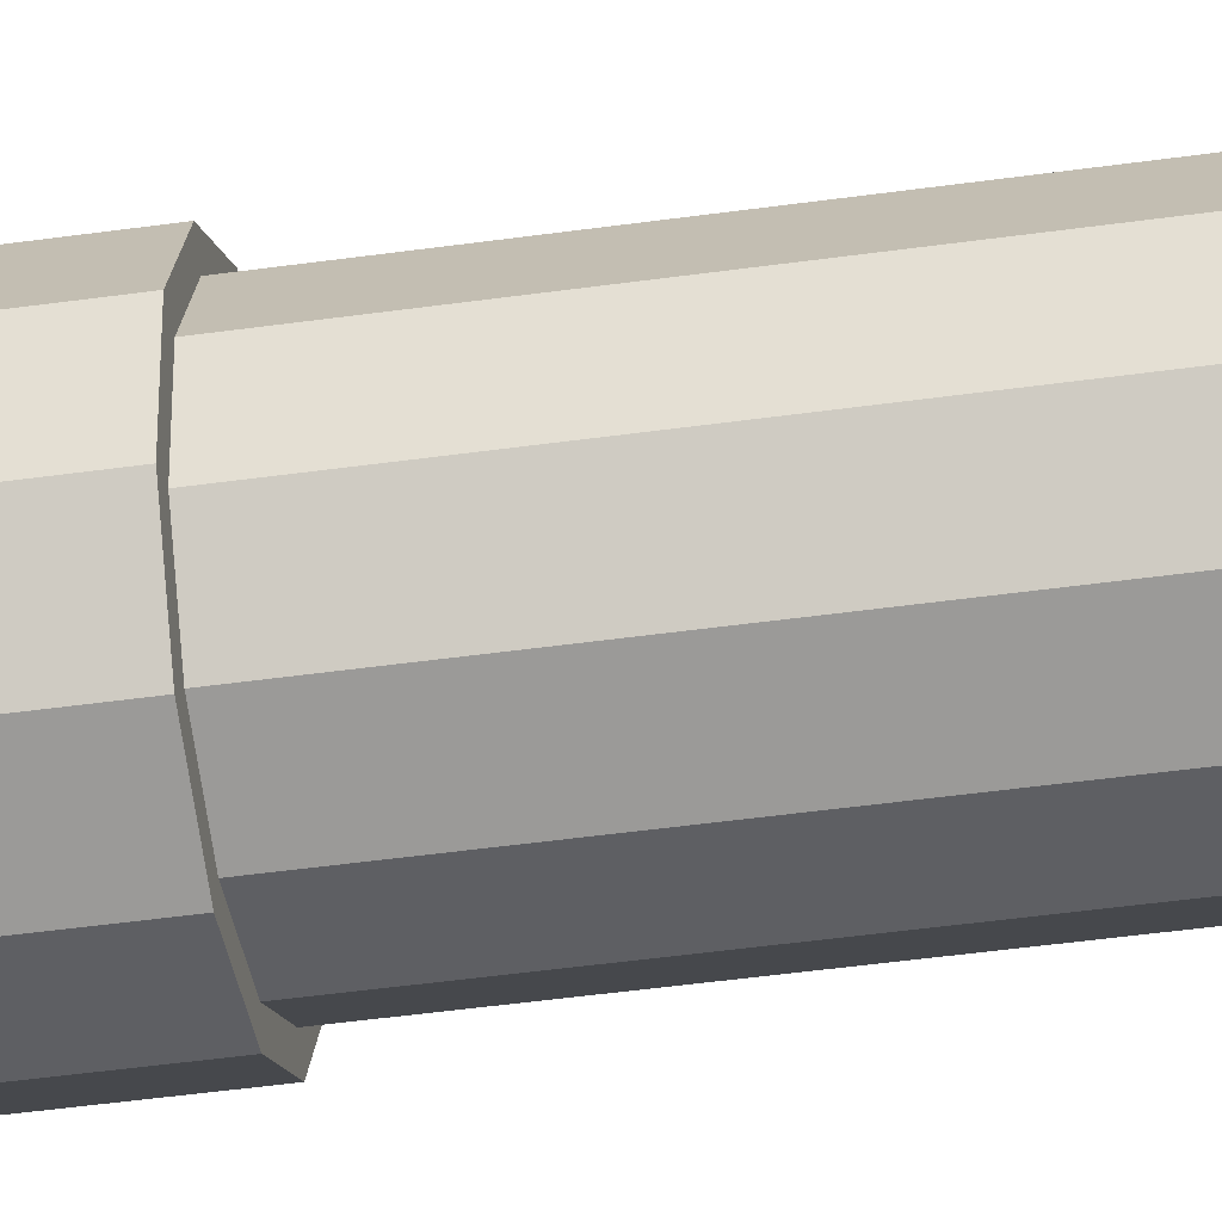
<metadata>
{"format":"obj","ext":"obj","renderer":"f3d","projection":"perspective","resolution":1024,"background":"white","views":[{"elev":-40.5,"azim":100.1,"up":"+Z"}]}
</metadata>
<code>
g default
v -0.01789 0.000373 -0.0164
v -0.01832 0.04565 -0.01683
v -0.008014 0.000373 -0.0221
v -0.008171 0.04565 -0.02269
v 0.003389 0.000373 -0.0221
v 0.003547 0.04565 -0.02269
v 0.01326 0.000373 -0.0164
v 0.0137 0.04565 -0.01683
v 0.01897 0.000373 -0.006528
v 0.01955 0.04565 -0.006685
v 0.01897 0.000373 0.004875
v 0.01955 0.04565 0.005033
v 0.01326 0.000373 0.01475
v 0.0137 0.04565 0.01518
v 0.003389 0.000373 0.02045
v 0.003547 0.04565 0.02104
v -0.008014 0.000373 0.02045
v -0.008171 0.04565 0.02104
v -0.01789 0.000373 0.01475
v -0.01832 0.04565 0.01518
v -0.02359 0.000373 0.004875
v -0.02418 0.04565 0.005033
v -0.02359 0.000373 -0.006528
v -0.02418 0.04565 -0.006685
v -0.01708 0.07953 -0.01559
v -0.007718 0.07953 -0.021
v 0.003093 0.07953 -0.021
v 0.01246 0.07953 -0.01559
v 0.01786 0.07953 -0.006232
v 0.01786 0.07953 0.004579
v 0.01246 0.07953 0.01394
v 0.003093 0.07953 0.01935
v -0.007718 0.07953 0.01935
v -0.01708 0.07953 0.01394
v -0.02249 0.07953 0.004579
v -0.02249 0.07953 -0.006232
v -0.008171 0.07953 -0.02269
v -0.01832 0.07953 -0.01683
v 0.003547 0.07953 -0.02269
v 0.0137 0.07953 -0.01683
v 0.01955 0.07953 -0.006685
v 0.01955 0.07953 0.005033
v 0.0137 0.07953 0.01518
v 0.003547 0.07953 0.02104
v -0.008171 0.07953 0.02104
v -0.01832 0.07953 0.01518
v -0.02418 0.07953 0.005033
v -0.02418 0.07953 -0.006685
v -0.01708 0.0807 -0.01559
v -0.007718 0.0807 -0.021
v 0.003093 0.0807 -0.021
v 0.01246 0.0807 -0.01559
v 0.01786 0.0807 -0.006232
v 0.01786 0.0807 0.004579
v 0.01246 0.0807 0.01394
v 0.003093 0.0807 0.01935
v -0.007718 0.0807 0.01935
v -0.01708 0.0807 0.01394
v -0.02249 0.0807 0.004579
v -0.02249 0.0807 -0.006232
v -0.01835 0.0807 -0.01686
v -0.008181 0.0807 -0.02273
v 0.003556 0.0807 -0.02273
v 0.01372 0.0807 -0.01686
v 0.01959 0.0807 -0.006695
v 0.01959 0.0807 0.005043
v 0.01372 0.0807 0.01521
v 0.003556 0.0807 0.02108
v -0.008181 0.0807 0.02108
v -0.01835 0.0807 0.01521
v -0.02421 0.0807 0.005043
v -0.02421 0.0807 -0.006695
v -0.0163 0.0977 -0.01482
v -0.007433 0.0977 -0.01994
v 0.002809 0.0977 -0.01994
v 0.01168 0.0977 -0.01482
v 0.0168 0.0977 -0.005947
v 0.0168 0.0977 0.004295
v 0.01168 0.0977 0.01316
v 0.002809 0.0977 0.01829
v -0.007433 0.0977 0.01829
v -0.0163 0.0977 0.01316
v -0.02142 0.0977 0.004295
v -0.02142 0.0977 -0.005947
v -0.008181 0.0977 -0.02273
v -0.01835 0.0977 -0.01686
v 0.003556 0.0977 -0.02273
v 0.01372 0.0977 -0.01686
v 0.01959 0.0977 -0.006695
v 0.01959 0.0977 0.005043
v 0.01372 0.0977 0.01521
v 0.003556 0.0977 0.02108
v -0.008181 0.0977 0.02108
v -0.01835 0.0977 0.01521
v -0.02421 0.0977 0.005043
v -0.02421 0.0977 -0.006695
v -0.01387 0.1639 -0.01239
v -0.006544 0.1639 -0.01662
v 0.00192 0.1639 -0.01662
v 0.00925 0.1639 -0.01239
v 0.01348 0.1639 -0.005058
v 0.01348 0.1639 0.003406
v 0.00925 0.1639 0.01074
v 0.00192 0.1639 0.01497
v -0.006544 0.1639 0.01497
v -0.01387 0.1639 0.01074
v -0.01811 0.1639 0.003406
v -0.01811 0.1639 -0.005058
v -0.007433 0.1639 -0.01994
v -0.0163 0.1639 -0.01482
v 0.002809 0.1639 -0.01994
v 0.01168 0.1639 -0.01482
v 0.0168 0.1639 -0.005947
v 0.0168 0.1639 0.004295
v 0.01168 0.1639 0.01316
v 0.002809 0.1639 0.01829
v -0.007433 0.1639 0.01829
v -0.0163 0.1639 0.01316
v -0.02142 0.1639 0.004295
v -0.02142 0.1639 -0.005947
v -0.01312 0.1556 -0.01164
v -0.006269 0.1556 -0.01559
v 0.001645 0.1556 -0.01559
v 0.008498 0.1556 -0.01164
v 0.01246 0.1556 -0.004783
v 0.01246 0.1556 0.003131
v 0.008498 0.1556 0.009984
v 0.001645 0.1556 0.01394
v -0.006269 0.1556 0.01394
v -0.01312 0.1556 0.009984
v -0.01708 0.1556 0.003131
v -0.01708 0.1556 -0.004783
v -0.006544 0.1556 -0.01662
v -0.01387 0.1556 -0.01239
v 0.00192 0.1556 -0.01662
v 0.00925 0.1556 -0.01239
v 0.01348 0.1556 -0.005058
v 0.01348 0.1556 0.003406
v 0.00925 0.1556 0.01074
v 0.00192 0.1556 0.01497
v -0.006544 0.1556 0.01497
v -0.01387 0.1556 0.01074
v -0.01811 0.1556 0.003406
v -0.01811 0.1556 -0.005058
v -0.01312 0.1917 -0.01164
v -0.006269 0.1917 -0.01559
v 0.001645 0.1917 -0.01559
v 0.008498 0.1917 -0.01164
v 0.01246 0.1917 -0.004783
v 0.01246 0.1917 0.003131
v 0.008498 0.1917 0.009984
v 0.001645 0.1917 0.01394
v -0.006269 0.1917 0.01394
v -0.01312 0.1917 0.009984
v -0.01708 0.1917 0.003131
v -0.01708 0.1917 -0.004783
v -0.01613 0.1639 -0.01464
v -0.007369 0.1639 -0.0197
v 0.002745 0.1639 -0.0197
v 0.0115 0.1639 -0.01464
v 0.01656 0.1639 -0.005883
v 0.01656 0.1639 0.004231
v 0.0115 0.1639 0.01299
v 0.002745 0.1639 0.01805
v -0.007369 0.1639 0.01805
v -0.01613 0.1639 0.01299
v -0.02118 0.1639 0.004231
v -0.02118 0.1639 -0.005883
v -0.0163 0.1635 -0.01482
v -0.007433 0.1635 -0.01994
v 0.002809 0.1635 0.01829
v -0.007433 0.1635 0.01829
v 0.0168 0.1635 -0.005947
v 0.0168 0.1635 0.004295
v -0.02142 0.1635 -0.005947
v 0.002809 0.1635 -0.01994
v -0.0163 0.1635 0.01316
v 0.01168 0.1635 0.01316
v 0.01168 0.1635 -0.01482
v -0.02142 0.1635 0.004295
v 0.00925 0.1638 -0.01239
v 0.01348 0.1638 -0.005058
v -0.01811 0.1638 0.003406
v -0.01811 0.1638 -0.005058
v -0.01387 0.1638 -0.01239
v -0.006544 0.1638 -0.01662
v 0.00192 0.1638 0.01497
v -0.006544 0.1638 0.01497
v 0.01348 0.1638 0.003406
v 0.00192 0.1638 -0.01662
v -0.01387 0.1638 0.01074
v 0.00925 0.1638 0.01074
v -0.01392 0.1639 -0.01243
v -0.006561 0.1639 -0.01668
v 0.001936 0.1639 -0.01668
v 0.009295 0.1639 -0.01243
v 0.01354 0.1639 -0.005075
v 0.01354 0.1639 0.003422
v 0.009295 0.1639 0.01078
v 0.001936 0.1639 0.01503
v -0.006561 0.1639 0.01503
v -0.01392 0.1639 0.01078
v -0.01817 0.1639 0.003422
v -0.01817 0.1639 -0.005075
v -0.01375 0.1556 -0.01227
v -0.0065 0.1556 -0.01646
v 0.001876 0.1556 -0.01646
v 0.009129 0.1556 -0.01227
v 0.01332 0.1556 -0.005014
v 0.01332 0.1556 0.003362
v 0.009129 0.1556 0.01061
v 0.001876 0.1556 0.0148
v -0.0065 0.1556 0.0148
v -0.01375 0.1556 0.01061
v -0.01794 0.1556 0.003362
v -0.01794 0.1556 -0.005014
v -0.01324 0.1556 -0.01175
v -0.00631 0.1556 -0.01575
v 0.001686 0.1556 -0.01575
v 0.008612 0.1556 -0.01175
v 0.01261 0.1556 -0.004824
v 0.01261 0.1556 0.003172
v 0.008612 0.1556 0.0101
v 0.001686 0.1556 0.0141
v -0.00631 0.1556 0.0141
v -0.01324 0.1556 0.0101
v -0.01723 0.1556 0.003172
v -0.01723 0.1556 -0.004824
v -0.01825 0.0977 -0.01676
v -0.008144 0.0977 -0.02259
v 0.00352 0.0977 -0.02259
v 0.01362 0.0977 -0.01676
v 0.01945 0.0977 -0.006658
v 0.01945 0.0977 0.005006
v 0.01362 0.0977 0.01511
v 0.00352 0.0977 0.02094
v -0.008144 0.0977 0.02094
v -0.01825 0.0977 0.01511
v -0.02408 0.0977 0.005006
v -0.02408 0.0977 -0.006658
v 0.01959 0.09739 -0.006695
v 0.01959 0.09739 0.005043
v -0.02421 0.09739 -0.006695
v -0.01835 0.09739 -0.01686
v -0.008181 0.09739 -0.02273
v 0.003556 0.09739 -0.02273
v -0.008181 0.09739 0.02108
v -0.01835 0.09739 0.01521
v 0.01372 0.09739 0.01521
v 0.01372 0.09739 -0.01686
v -0.02421 0.09739 0.005043
v 0.003556 0.09739 0.02108
v -0.01643 0.0977 -0.01495
v -0.007481 0.0977 -0.02012
v 0.002857 0.0977 -0.02012
v 0.01181 0.0977 -0.01495
v 0.01698 0.0977 -0.005995
v 0.01698 0.0977 0.004343
v 0.01181 0.0977 0.0133
v 0.002857 0.0977 0.01846
v -0.007481 0.0977 0.01846
v -0.01643 0.0977 0.0133
v -0.0216 0.0977 0.004343
v -0.0216 0.0977 -0.005995
v 0.01959 0.08085 0.005043
v -0.01835 0.08085 -0.01686
v 0.003556 0.08085 -0.02273
v -0.01835 0.08085 0.01521
v 0.01372 0.08085 0.01521
v 0.01372 0.08085 -0.01686
v -0.02421 0.08085 0.005043
v 0.003556 0.08085 0.02108
v 0.01959 0.08085 -0.006695
v -0.02421 0.08085 -0.006695
v -0.008181 0.08085 -0.02273
v -0.008181 0.08085 0.02108
v 0.01945 0.0807 -0.006657
v 0.01945 0.0807 0.005005
v -0.02407 0.0807 -0.006657
v -0.01824 0.0807 -0.01676
v -0.008143 0.0807 -0.02259
v 0.003519 0.0807 -0.02259
v -0.008143 0.0807 0.02094
v -0.01824 0.0807 0.01511
v 0.01362 0.0807 0.01511
v 0.01362 0.0807 -0.01676
v -0.02407 0.0807 0.005005
v 0.003519 0.0807 0.02094
v 0.01796 0.0807 0.004607
v -0.01716 0.0807 -0.01567
v 0.003121 0.0807 -0.0211
v -0.01716 0.0807 0.01402
v 0.01253 0.0807 0.01402
v 0.01253 0.0807 -0.01567
v -0.02259 0.0807 0.004607
v 0.003121 0.0807 0.01945
v 0.01796 0.0807 -0.006259
v -0.02259 0.0807 -0.006259
v -0.007745 0.0807 -0.0211
v -0.007745 0.0807 0.01945
v 0.01786 0.0796 -0.006232
v 0.01786 0.0796 0.004579
v -0.02249 0.0796 -0.006232
v -0.01708 0.0796 -0.01559
v -0.007718 0.0796 -0.021
v 0.003093 0.0796 -0.021
v -0.007718 0.0796 0.01935
v -0.01708 0.0796 0.01394
v 0.01246 0.0796 0.01394
v 0.01246 0.0796 -0.01559
v -0.02249 0.0796 0.004579
v 0.003093 0.0796 0.01935
v -0.0182 0.07953 -0.01672
v -0.008129 0.07953 -0.02253
v 0.003504 0.07953 -0.02253
v 0.01358 0.07953 -0.01672
v 0.01939 0.07953 -0.006643
v 0.01939 0.07953 0.00499
v 0.01358 0.07953 0.01507
v 0.003504 0.07953 0.02088
v -0.008129 0.07953 0.02088
v -0.0182 0.07953 0.01507
v -0.02402 0.07953 0.00499
v -0.02402 0.07953 -0.006643
v 0.003547 0.07934 0.02104
v -0.008171 0.07934 0.02104
v 0.0137 0.07934 0.01518
v 0.01955 0.07934 0.005033
v 0.01955 0.07934 -0.006685
v 0.0137 0.07934 -0.01683
v -0.02418 0.07934 -0.006685
v -0.01832 0.07934 -0.01683
v -0.008171 0.07934 -0.02269
v 0.003547 0.07934 -0.02269
v -0.02418 0.07934 0.005033
v -0.01832 0.07934 0.01518
v -0.01832 0.000852 -0.01683
v -0.008171 0.000852 -0.02269
v 0.003547 0.000852 -0.02269
v 0.0137 0.000852 -0.01683
v 0.01955 0.000852 -0.006685
v 0.01955 0.000852 0.005033
v 0.0137 0.000852 0.01518
v 0.003547 0.000852 0.02104
v -0.008171 0.000852 0.02104
v -0.01832 0.000852 0.01518
v -0.02418 0.000852 0.005033
v -0.02418 0.000852 -0.006685
v -0.01832 0.000373 -0.01683
v -0.008171 0.000373 -0.02269
v 0.003547 0.000373 -0.02269
v 0.0137 0.000373 -0.01683
v 0.01955 0.000373 -0.006685
v 0.01955 0.000373 0.005033
v 0.0137 0.000373 0.01518
v 0.003547 0.000373 0.02104
v -0.008171 0.000373 0.02104
v -0.01832 0.000373 0.01518
v -0.02418 0.000373 0.005033
v -0.02418 0.000373 -0.006685
v -0.007433 0.09777 -0.01994
v -0.007433 0.09777 0.01829
v 0.0168 0.09777 0.004295
v 0.002809 0.09777 -0.01994
v -0.0163 0.09777 0.01316
v 0.01168 0.09777 0.01316
v 0.01168 0.09777 -0.01482
v -0.02142 0.09777 0.004295
v -0.0163 0.09777 -0.01482
v 0.002809 0.09777 0.01829
v 0.0168 0.09777 -0.005947
v -0.02142 0.09777 -0.005947
v -0.0163 0.1306 -0.01482
v 0.002809 0.1306 0.01829
v 0.0168 0.1306 -0.005947
v -0.02142 0.1306 -0.005947
v -0.007433 0.1306 -0.01994
v -0.007433 0.1306 0.01829
v 0.0168 0.1306 0.004295
v 0.002809 0.1306 -0.01994
v -0.0163 0.1306 0.01316
v 0.01168 0.1306 0.01316
v 0.01168 0.1306 -0.01482
v -0.02142 0.1306 0.004295
v -0.0163 0.1471 -0.01482
v 0.002809 0.1471 0.01829
v 0.0168 0.1471 -0.005947
v -0.02142 0.1471 -0.005947
v -0.007433 0.1471 -0.01994
v -0.007433 0.1471 0.01829
v 0.0168 0.1471 0.004295
v 0.002809 0.1471 -0.01994
v -0.0163 0.1471 0.01316
v 0.01168 0.1471 0.01316
v 0.01168 0.1471 -0.01482
v -0.02142 0.1471 0.004295
v -0.007433 0.1142 -0.01994
v -0.007433 0.1142 0.01829
v 0.0168 0.1142 0.004295
v 0.002809 0.1142 -0.01994
v -0.0163 0.1142 0.01316
v 0.01168 0.1142 0.01316
v 0.01168 0.1142 -0.01482
v -0.02142 0.1142 0.004295
v -0.0163 0.1142 -0.01482
v 0.002809 0.1142 0.01829
v 0.0168 0.1142 -0.005947
v -0.02142 0.1142 -0.005947
v -0.01832 0.02325 -0.01683
v -0.008171 0.02325 -0.02269
v 0.003547 0.02325 -0.02269
v 0.0137 0.02325 -0.01683
v 0.01955 0.02325 -0.006685
v 0.01955 0.02325 0.005033
v 0.0137 0.02325 0.01518
v 0.003547 0.02325 0.02104
v -0.008171 0.02325 0.02104
v -0.01832 0.02325 0.01518
v -0.02418 0.02325 0.005033
v -0.02418 0.02325 -0.006685
v -0.008171 0.06249 0.02104
v -0.01832 0.06249 -0.01683
v -0.008171 0.06249 -0.02269
v 0.003547 0.06249 0.02104
v 0.0137 0.06249 0.01518
v 0.01955 0.06249 0.005033
v 0.01955 0.06249 -0.006685
v 0.0137 0.06249 -0.01683
v -0.02418 0.06249 -0.006685
v 0.003547 0.06249 -0.02269
v -0.02418 0.06249 0.005033
v -0.01832 0.06249 0.01518
v -0.000366 0.2196 0.001122
v -0.00177 0.22 0.001988
v -0.000103 0.2225 -0.003033
v 0.000575 0.221 -0.001764
v -0.005202 0.224 0.000112
v -0.005105 0.2251 -0.001408
v -0.004261 0.2255 -0.002773
v -0.002895 0.2251 -0.003616
v -0.003253 0.221 0.002112
v 0.000478 0.22 -0.000243
v -0.001373 0.224 -0.003711
v -0.004505 0.2225 0.001418
v 0.000881 0.2075 0.01169
v 0.01029 0.2111 -0.004363
v -0.01483 0.2245 -0.00402
v -0.005507 0.2245 -0.01334
v -0.005855 0.2111 0.01185
v 0.0102 0.2075 0.002368
v 0.001223 0.2209 -0.01343
v -0.01163 0.216 0.008493
v 0.006755 0.2062 0.008242
v 0.007006 0.216 -0.01015
v -0.01492 0.2209 0.00271
v -0.01138 0.2259 -0.009895
v -0.01029 0.2225 0.007149
v -0.01274 0.2279 0.002564
v 0.001076 0.2279 -0.01125
v 0.005661 0.2225 -0.0088
v 0.007764 0.2132 0.001278
v 0.00472 0.2118 0.006207
v -0.005708 0.2171 0.009671
v -0.004417 0.2319 -0.0109
v -0.01239 0.2319 -0.002929
v -0.009347 0.2333 -0.007859
v 0.008109 0.2172 -0.004215
v -0.00021 0.2132 0.009252
v 0.001379 0.2035 0.01343
v 0.01202 0.2064 -0.004796
v -0.01657 0.2173 -0.004519
v -0.006005 0.2173 -0.01509
v -0.006286 0.2064 0.01356
v 0.01195 0.2035 0.002866
v 0.001656 0.2144 -0.01516
v -0.01288 0.2104 0.00974
v 0.008051 0.2025 0.009538
v 0.008254 0.2104 -0.01139
v -0.01665 0.2144 0.003143
v -0.01268 0.2184 -0.01119
g lipsticks:Mesh
f 302 301 53 54
f 278 277 65 66
f 304 303 60 49
f 306 305 50 51
f 308 307 57 58
f 309 302 54 55
f 310 306 51 52
f 311 308 58 59
f 312 309 55 56
f 301 310 52 53
f 303 311 59 60
f 305 304 49 50
f 307 312 56 57
f 242 241 89 90
f 280 279 72 61
f 282 281 62 63
f 284 283 69 70
f 285 278 66 67
f 286 282 63 64
f 287 284 70 71
f 288 285 67 68
f 277 286 64 65
f 279 287 71 72
f 281 280 61 62
f 283 288 68 69
f 170 169 110 109
f 244 243 96 86
f 246 245 85 87
f 248 247 93 94
f 249 242 90 91
f 250 246 87 88
f 251 248 94 95
f 252 249 91 92
f 241 250 88 89
f 243 251 95 96
f 245 244 86 85
f 247 252 92 93
f 229 230 85 86
f 230 231 87 85
f 231 232 88 87
f 232 233 89 88
f 233 234 90 89
f 234 235 91 90
f 235 236 92 91
f 236 237 93 92
f 237 238 94 93
f 238 239 95 94
f 239 240 96 95
f 240 229 86 96
f 182 181 136 137
f 172 171 116 117
f 174 173 113 114
f 169 175 120 110
f 176 170 109 111
f 177 172 117 118
f 178 174 114 115
f 179 176 111 112
f 180 177 118 119
f 171 178 115 116
f 173 179 112 113
f 175 180 119 120
f 157 158 109 110
f 158 159 111 109
f 159 160 112 111
f 160 161 113 112
f 161 162 114 113
f 162 163 115 114
f 163 164 116 115
f 164 165 117 116
f 165 166 118 117
f 166 167 119 118
f 167 168 120 119
f 168 157 110 120
f 184 183 143 144
f 186 185 134 133
f 188 187 140 141
f 189 182 137 138
f 185 184 144 134
f 190 186 133 135
f 191 188 141 142
f 192 189 138 139
f 181 190 135 136
f 183 191 142 143
f 187 192 139 140
f 205 206 133 134
f 206 207 135 133
f 207 208 136 135
f 208 209 137 136
f 209 210 138 137
f 210 211 139 138
f 211 212 140 139
f 212 213 141 140
f 213 214 142 141
f 214 215 143 142
f 215 216 144 143
f 216 205 134 144
f 204 193 157 168
f 203 204 168 167
f 202 203 167 166
f 201 202 166 165
f 200 201 165 164
f 199 200 164 163
f 198 199 163 162
f 197 198 162 161
f 196 197 161 160
f 195 196 160 159
f 194 195 159 158
f 193 194 158 157
f 388 396 180 175
f 387 395 179 173
f 386 394 178 171
f 396 393 177 180
f 395 392 176 179
f 394 391 174 178
f 393 390 172 177
f 392 389 170 176
f 385 388 175 169
f 391 387 173 174
f 390 386 171 172
f 389 385 169 170
f 104 103 192 187
f 107 106 191 183
f 100 99 190 181
f 103 102 189 192
f 106 105 188 191
f 99 98 186 190
f 97 108 184 185
f 102 101 182 189
f 105 104 187 188
f 98 97 185 186
f 108 107 183 184
f 101 100 181 182
f 97 98 194 193
f 98 99 195 194
f 99 100 196 195
f 100 101 197 196
f 101 102 198 197
f 102 103 199 198
f 103 104 200 199
f 104 105 201 200
f 105 106 202 201
f 106 107 203 202
f 107 108 204 203
f 108 97 193 204
f 228 217 205 216
f 227 228 216 215
f 226 227 215 214
f 225 226 214 213
f 224 225 213 212
f 223 224 212 211
f 222 223 211 210
f 221 222 210 209
f 220 221 209 208
f 219 220 208 207
f 218 219 207 206
f 217 218 206 205
f 121 122 218 217
f 122 123 219 218
f 123 124 220 219
f 124 125 221 220
f 125 126 222 221
f 126 127 223 222
f 127 128 224 223
f 128 129 225 224
f 129 130 226 225
f 130 131 227 226
f 131 132 228 227
f 132 121 217 228
f 264 253 229 240
f 263 264 240 239
f 262 263 239 238
f 261 262 238 237
f 260 261 237 236
f 259 260 236 235
f 258 259 235 234
f 257 258 234 233
f 256 257 233 232
f 255 256 232 231
f 254 255 231 230
f 253 254 230 229
f 276 272 252 247
f 275 266 244 245
f 274 271 251 243
f 273 270 250 241
f 272 269 249 252
f 271 268 248 251
f 270 267 246 250
f 269 265 242 249
f 268 276 247 248
f 267 275 245 246
f 266 274 243 244
f 265 273 241 242
f 73 74 254 253
f 74 75 255 254
f 75 76 256 255
f 76 77 257 256
f 77 78 258 257
f 78 79 259 258
f 79 80 260 259
f 80 81 261 260
f 81 82 262 261
f 82 83 263 262
f 83 84 264 263
f 84 73 253 264
f 66 65 273 265
f 61 72 274 266
f 63 62 275 267
f 70 69 276 268
f 67 66 265 269
f 64 63 267 270
f 71 70 268 271
f 68 67 269 272
f 65 64 270 273
f 72 71 271 274
f 62 61 266 275
f 69 68 272 276
f 300 296 288 283
f 299 290 280 281
f 298 295 287 279
f 297 294 286 277
f 296 293 285 288
f 295 292 284 287
f 294 291 282 286
f 293 289 278 285
f 292 300 283 284
f 291 299 281 282
f 290 298 279 280
f 289 297 277 278
f 54 53 297 289
f 49 60 298 290
f 51 50 299 291
f 58 57 300 292
f 55 54 289 293
f 52 51 291 294
f 59 58 292 295
f 56 55 293 296
f 53 52 294 297
f 60 59 295 298
f 50 49 290 299
f 57 56 296 300
f 74 73 369 361
f 81 80 370 362
f 78 77 371 363
f 73 84 372 369
f 75 74 361 364
f 82 81 362 365
f 79 78 363 366
f 76 75 364 367
f 83 82 365 368
f 80 79 366 370
f 77 76 367 371
f 84 83 368 372
f 397 405 373 377
f 398 406 374 378
f 399 407 375 379
f 405 408 376 373
f 400 397 377 380
f 401 398 378 381
f 402 399 379 382
f 403 400 380 383
f 404 401 381 384
f 406 402 382 374
f 407 403 383 375
f 408 404 384 376
f 377 373 385 389
f 378 374 386 390
f 379 375 387 391
f 373 376 388 385
f 380 377 389 392
f 381 378 390 393
f 382 379 391 394
f 383 380 392 395
f 384 381 393 396
f 374 382 394 386
f 375 383 395 387
f 376 384 396 388
f 372 368 404 408
f 371 367 403 407
f 370 366 402 406
f 368 365 401 404
f 367 364 400 403
f 366 363 399 402
f 365 362 398 401
f 364 361 397 400
f 369 372 408 405
f 363 371 407 399
f 362 370 406 398
f 361 369 405 397
f 409 2 4 410
f 410 4 6 411
f 411 6 8 412
f 412 8 10 413
f 413 10 12 414
f 414 12 14 415
f 415 14 16 416
f 416 16 18 417
f 417 18 20 418
f 418 20 22 419
f 326 325 44 45
f 419 22 24 420
f 420 24 2 409
f 1 3 5 7 9 11 13 15 17 19 21 23
f 325 327 43 44
f 327 328 42 43
f 328 329 41 42
f 329 330 40 41
f 332 331 48 38
f 333 332 38 37
f 330 334 39 40
f 331 335 47 48
f 334 333 37 39
f 335 336 46 47
f 336 326 45 46
f 313 314 37 38
f 314 315 39 37
f 315 316 40 39
f 316 317 41 40
f 317 318 42 41
f 318 319 43 42
f 319 320 44 43
f 320 321 45 44
f 321 322 46 45
f 322 323 47 46
f 323 324 48 47
f 324 313 38 48
f 33 32 312 307
f 26 25 304 305
f 36 35 311 303
f 29 28 310 301
f 32 31 309 312
f 35 34 308 311
f 28 27 306 310
f 31 30 302 309
f 34 33 307 308
f 27 26 305 306
f 25 36 303 304
f 30 29 301 302
f 36 25 313 324
f 35 36 324 323
f 34 35 323 322
f 33 34 322 321
f 32 33 321 320
f 31 32 320 319
f 30 31 319 318
f 29 30 318 317
f 28 29 317 316
f 27 28 316 315
f 26 27 315 314
f 25 26 314 313
f 432 421 326 336
f 431 432 336 335
f 430 423 333 334
f 429 431 335 331
f 428 430 334 330
f 423 422 332 333
f 422 429 331 332
f 427 428 330 329
f 426 427 329 328
f 425 426 328 327
f 424 425 327 325
f 421 424 325 326
f 360 348 337 349
f 359 347 348 360
f 358 346 347 359
f 357 345 346 358
f 356 344 345 357
f 355 343 344 356
f 354 342 343 355
f 353 341 342 354
f 352 340 341 353
f 351 339 340 352
f 350 338 339 351
f 349 337 338 350
f 3 1 349 350
f 5 3 350 351
f 7 5 351 352
f 9 7 352 353
f 11 9 353 354
f 13 11 354 355
f 15 13 355 356
f 17 15 356 357
f 19 17 357 358
f 21 19 358 359
f 23 21 359 360
f 1 23 360 349
f 348 420 409 337
f 347 419 420 348
f 346 418 419 347
f 345 417 418 346
f 344 416 417 345
f 343 415 416 344
f 342 414 415 343
f 341 413 414 342
f 340 412 413 341
f 339 411 412 340
f 338 410 411 339
f 337 409 410 338
f 18 16 424 421
f 16 14 425 424
f 14 12 426 425
f 12 10 427 426
f 10 8 428 427
f 2 24 429 422
f 4 2 422 423
f 8 6 430 428
f 24 22 431 429
f 6 4 423 430
f 22 20 432 431
f 20 18 421 432
f 128 127 151 152
f 125 124 148 149
f 132 131 155 156
f 122 121 145 146
f 129 128 152 153
f 126 125 149 150
f 121 132 156 145
f 123 122 146 147
f 130 129 153 154
f 127 126 150 151
f 124 123 147 148
f 131 130 154 155
f 455 452 457 458
f 454 451 459 460
f 453 450 461 462
f 452 449 463 457
f 451 448 464 459
f 456 447 465 466
f 450 446 467 461
f 449 445 468 463
f 448 456 466 464
f 447 455 458 465
f 446 454 460 467
f 445 453 462 468
f 444 441 434 433 442 436 435 443 440 439 438 437
f 469 477 453 445
f 470 478 454 446
f 471 479 455 447
f 472 480 456 448
f 473 469 445 449
f 474 470 446 450
f 480 471 447 456
f 475 472 448 451
f 476 473 449 452
f 477 474 450 453
f 478 475 451 454
f 479 476 452 455
f 444 437 458 457
f 443 435 460 459
f 442 433 462 461
f 441 444 457 463
f 440 443 459 464
f 438 439 466 465
f 436 442 461 467
f 434 441 463 468
f 439 440 464 466
f 437 438 465 458
f 435 436 467 460
f 433 434 468 462
f 155 154 476 479
f 148 147 475 478
f 151 150 474 477
f 154 153 473 476
f 147 146 472 475
f 145 156 471 480
f 150 149 470 474
f 153 152 469 473
f 146 145 480 472
f 156 155 479 471
f 149 148 478 470
f 152 151 477 469

</code>
